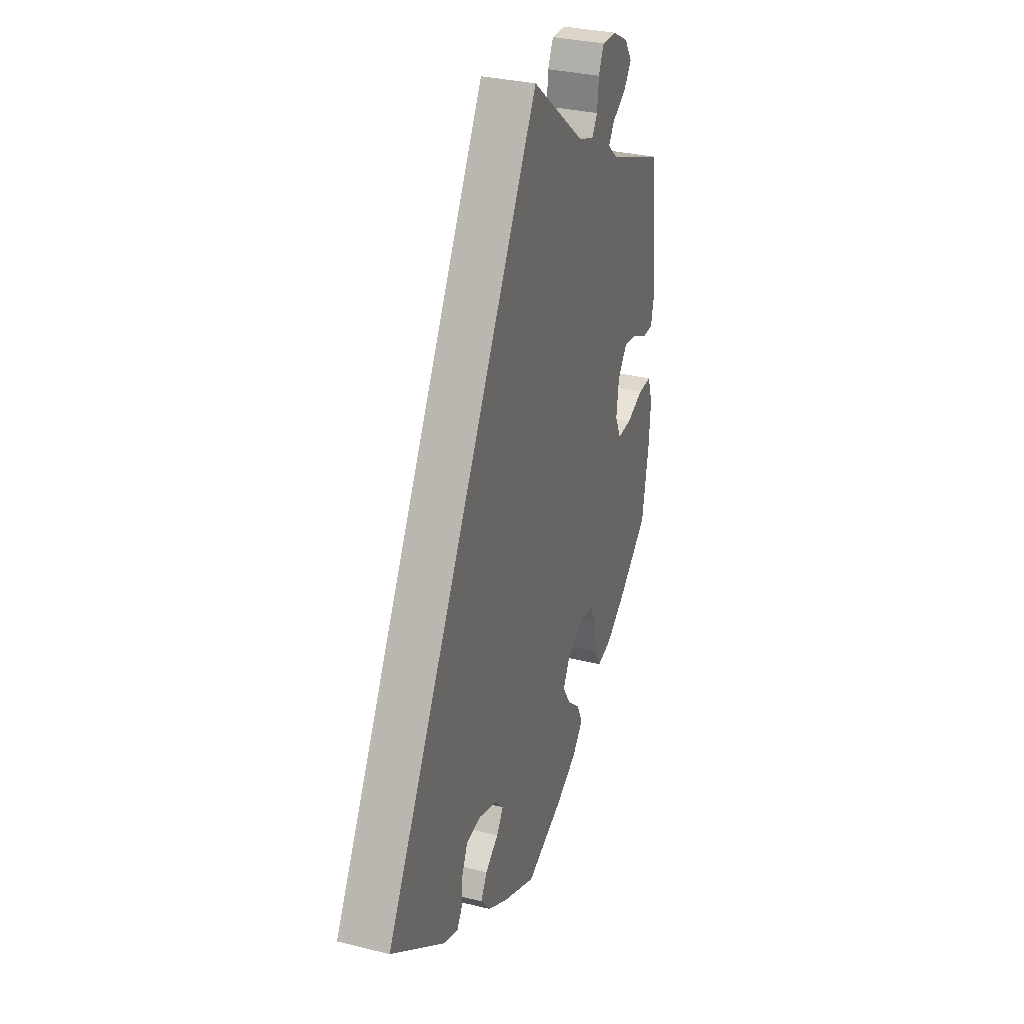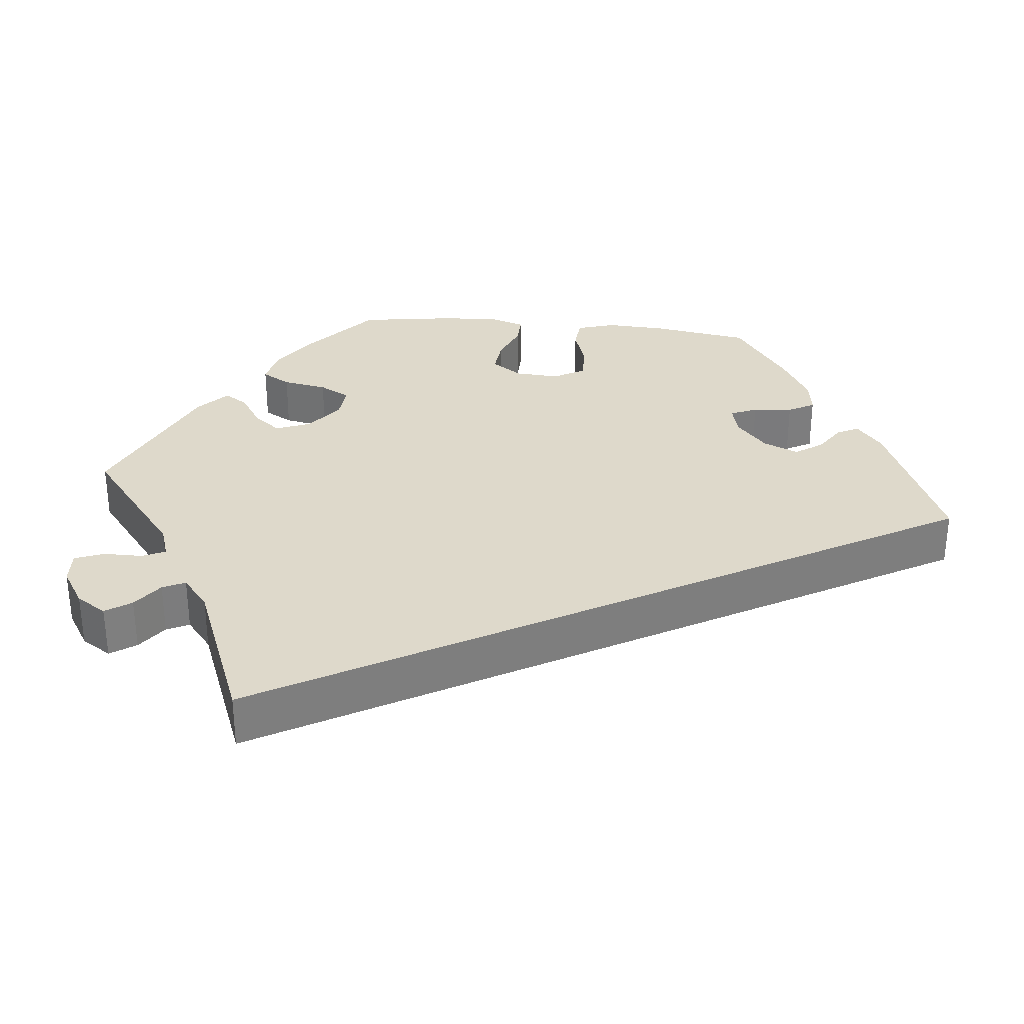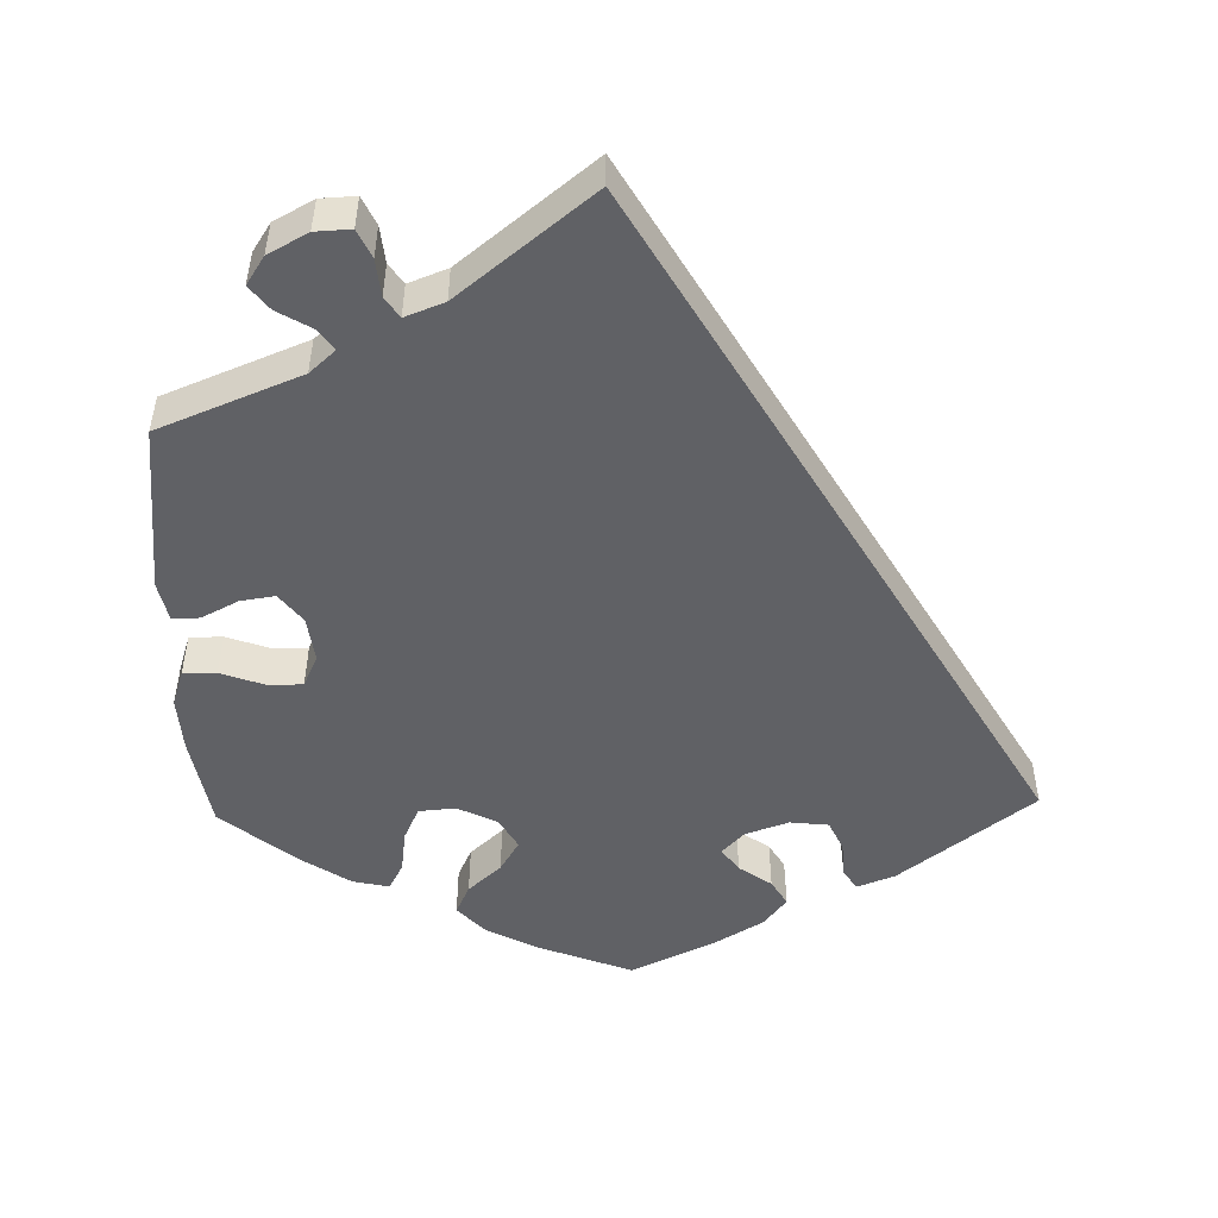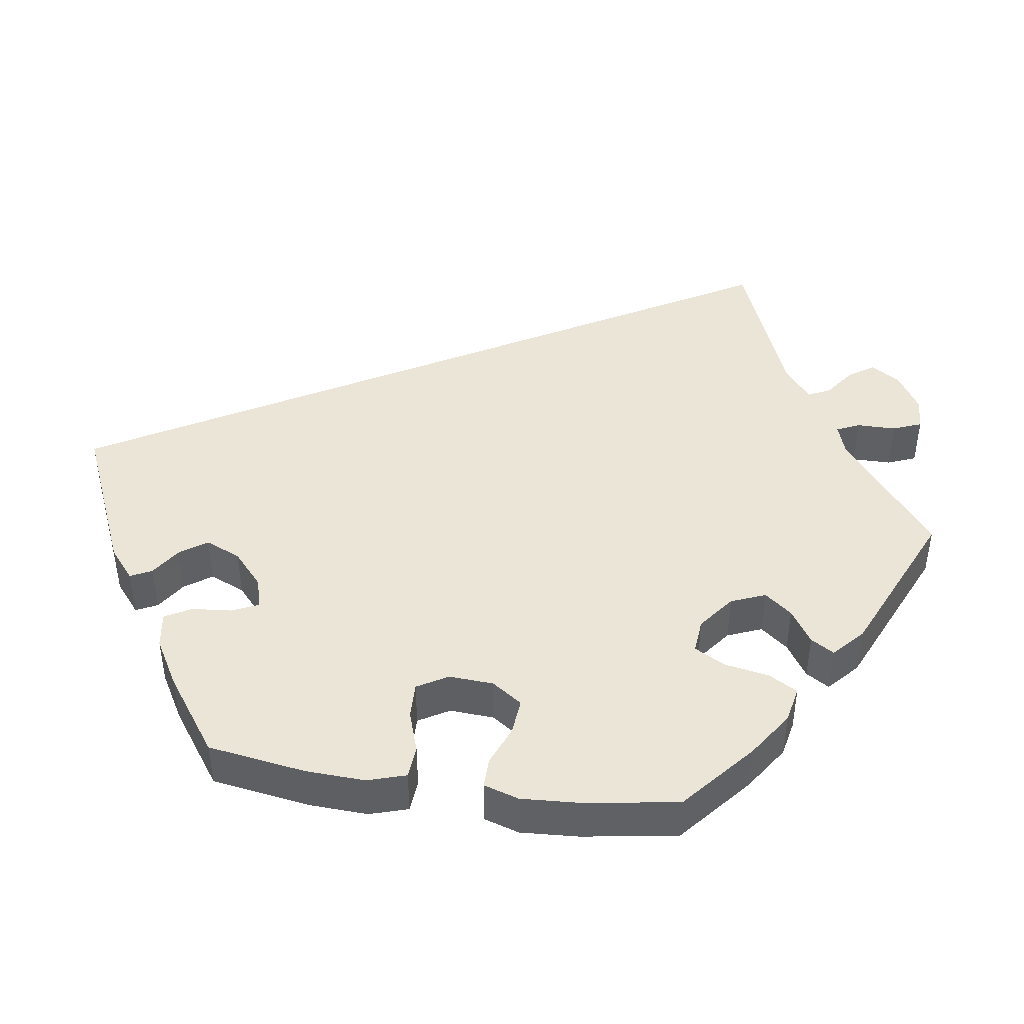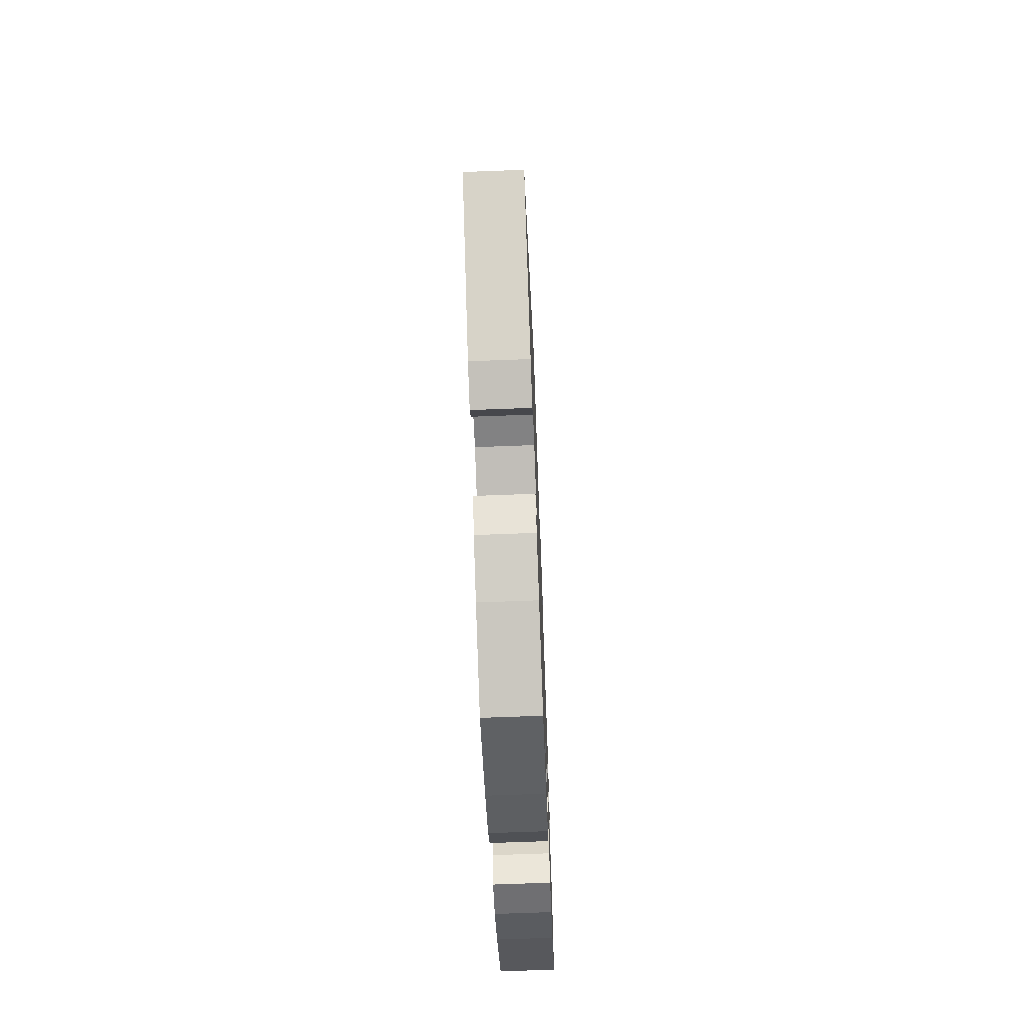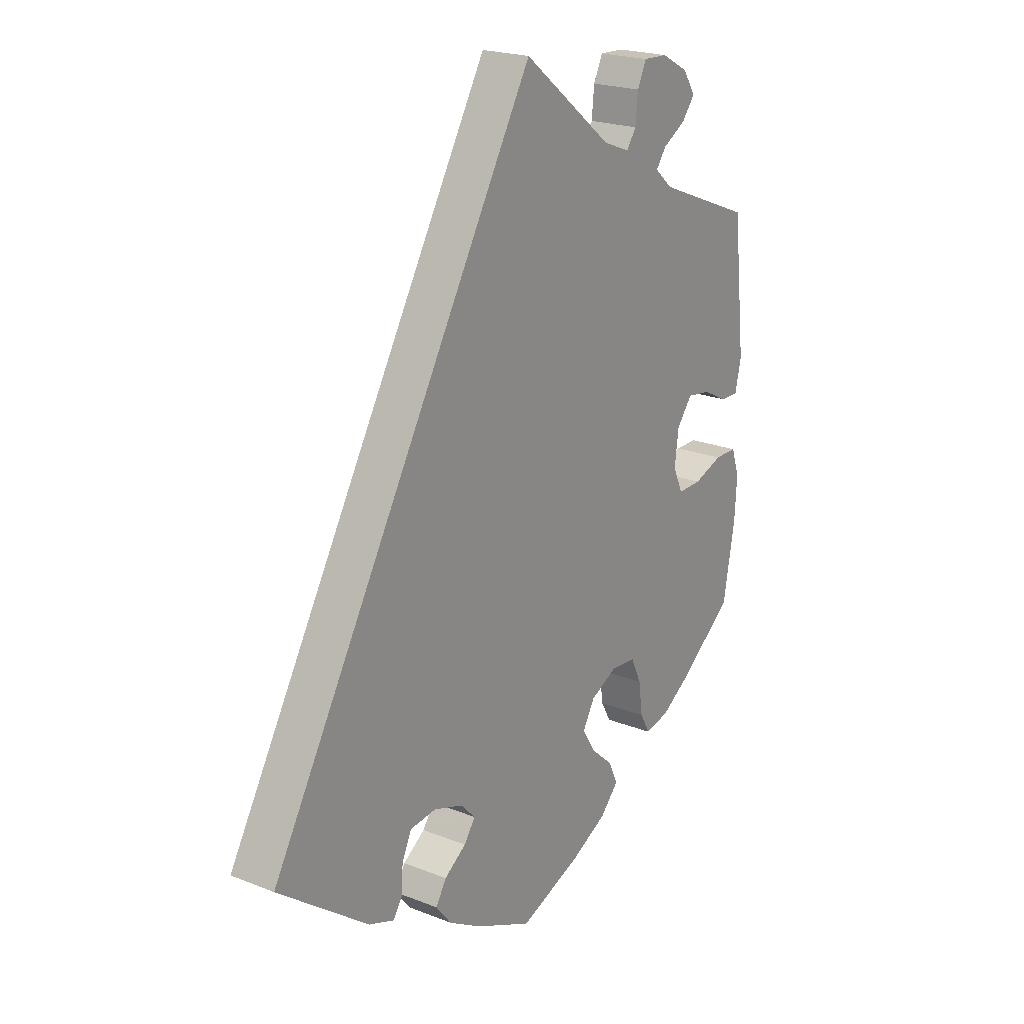
<metadata>
{"format":"obj","ext":"obj","renderer":"f3d","projection":"perspective","resolution":1024,"background":"white","views":[{"elev":31.5,"azim":109.4,"up":"+Z"},{"elev":31.7,"azim":36.1,"up":"+Y"},{"elev":-50.3,"azim":1.6,"up":"+Y"},{"elev":44.1,"azim":-141.6,"up":"+Y"},{"elev":-67.3,"azim":92.2,"up":"+Z"},{"elev":21.4,"azim":125.1,"up":"+Z"}]}
</metadata>
<code>
v -0.215 0.07 -0.454
v -0.222 0.07 -0.303
v -0.301 0.07 -0.41
v -0.537 0.07 0.31
v -0.323 0.07 0.572
v -0.386 0.07 0.021
v -0.37 0.07 -0.435
v 0.287 0.07 -0.437
v 0.305 0.07 -0.464
v -0.446 0.07 -0.082
v -0.252 0.07 0.486
v -0.17 0.07 -0.414
v -0.233 0.07 0.458
v 0.124 0.07 -0.392
v -0.55 0.07 0.028
v 0.147 0.07 -0.424
v -0.435 0.07 -0.392
v 0.356 0.07 -0.445
v -0.257 0.07 0.536
v -0.402 0.07 0.505
v -0.293 0.07 -0.352
v 0.116 0.07 -0.567
v -0.562 0.07 0.082
v -0.321 0.07 -0.446
v -0.565 0.07 -0.109
v 0.265 0.07 -0.347
v 0.212 0.07 -0.49
v -0.549 0.07 -0.061
v -0.417 0.07 0.061
v -0.234 0.07 -0.494
v 0.181 0.07 -0.529
v 0 0.07 -0.62
v -0.33 0.07 0.445
v -0.197 0.07 -0.534
v -0.275 0.07 0.574
v 0.284 0.07 -0.388
v 0.154 0.07 -0.361
v -0.31 0.07 0.417
v -0.376 0.07 0.472
v -0.56 0.07 -0.184
v -0.18 0.07 0.478
v -0.504 0.07 -0.061
v -0.537 0.07 -0.31
v -0.513 0.07 0.029
v -0.378 0.07 -0.04
v 0.213 0.07 -0.341
v -0.126 0.07 -0.571
v 0 0.07 0.62
v 0.191 0.07 -0.455
v -0.398 0.07 -0.083
v 0.537 0.07 -0.31
v -0.377 0.07 0.543
v -0.464 0.07 0.054
v -0.272 0.07 -0.307
v -0.144 0.07 -0.372
v -0.345 0.07 0.386
v -0.168 0.07 -0.33
v -0.215 -0 -0.454
v -0.222 -0 -0.303
v -0.301 -0 -0.41
v -0.537 -0 0.31
v -0.323 -0 0.572
v -0.386 -0 0.021
v -0.37 -0 -0.435
v 0.287 -0 -0.437
v 0.305 -0 -0.464
v -0.446 -0 -0.082
v -0.252 -0 0.486
v -0.17 -0 -0.414
v -0.233 -0 0.458
v 0.124 -0 -0.392
v -0.55 -0 0.028
v 0.147 -0 -0.424
v -0.435 -0 -0.392
v 0.356 -0 -0.445
v -0.257 -0 0.536
v -0.402 -0 0.505
v -0.293 -0 -0.352
v 0.116 -0 -0.567
v -0.562 -0 0.082
v -0.321 -0 -0.446
v -0.565 -0 -0.109
v 0.265 -0 -0.347
v 0.212 -0 -0.49
v -0.549 -0 -0.061
v -0.417 -0 0.061
v -0.234 -0 -0.494
v 0.181 -0 -0.529
v 0 -0 -0.62
v -0.33 -0 0.445
v -0.197 -0 -0.534
v -0.275 -0 0.574
v 0.284 -0 -0.388
v 0.154 -0 -0.361
v -0.31 -0 0.417
v -0.376 -0 0.472
v -0.56 -0 -0.184
v -0.18 -0 0.478
v -0.504 -0 -0.061
v -0.537 -0 -0.31
v -0.513 -0 0.029
v -0.378 -0 -0.04
v 0.213 -0 -0.341
v -0.126 -0 -0.571
v 0 -0 0.62
v 0.191 -0 -0.455
v -0.398 -0 -0.083
v 0.537 -0 -0.31
v -0.377 -0 0.543
v -0.464 -0 0.054
v -0.272 -0 -0.307
v -0.144 -0 -0.372
v -0.345 -0 0.386
v -0.168 -0 -0.33
f 41 48 51 18
f 13 41 18
f 11 13 18
f 5 35 19 11
f 33 39 20 52
f 38 33 52 5
f 15 23 4 56
f 53 44 15 56
f 29 53 56 38
f 6 29 38
f 45 6 38
f 25 28 42 10
f 25 10 50
f 40 25 50
f 43 40 50
f 17 43 50
f 7 17 50 45
f 21 3 24 7
f 54 21 7 45
f 34 30 1 12
f 34 12 55
f 47 34 55
f 32 47 55
f 22 32 55
f 31 22 55 57
f 16 49 27 31
f 14 16 31 57
f 18 9 8 36
f 18 36 26
f 38 5 11 18
f 2 54 45 38
f 37 14 57 2
f 46 37 2 38
f 26 46 38
f 18 26 38
f 75 108 105 98
f 75 98 70
f 75 70 68
f 68 76 92 62
f 109 77 96 90
f 62 109 90 95
f 113 61 80 72
f 113 72 101 110
f 95 113 110 86
f 95 86 63
f 95 63 102
f 67 99 85 82
f 107 67 82
f 107 82 97
f 107 97 100
f 107 100 74
f 102 107 74 64
f 64 81 60 78
f 102 64 78 111
f 69 58 87 91
f 112 69 91
f 112 91 104
f 112 104 89
f 112 89 79
f 114 112 79 88
f 88 84 106 73
f 114 88 73 71
f 93 65 66 75
f 83 93 75
f 75 68 62 95
f 95 102 111 59
f 59 114 71 94
f 95 59 94 103
f 95 103 83
f 95 83 75
f 51 108 75 18
f 18 75 66 9
f 9 66 65 8
f 8 65 93 36
f 36 93 83 26
f 26 83 103 46
f 46 103 94 37
f 37 94 71 14
f 14 71 73 16
f 16 73 106 49
f 49 106 84 27
f 27 84 88 31
f 31 88 79 22
f 22 79 89 32
f 32 89 104 47
f 47 104 91 34
f 34 91 87 30
f 30 87 58 1
f 1 58 69 12
f 12 69 112 55
f 55 112 114 57
f 57 114 59 2
f 2 59 111 54
f 54 111 78 21
f 21 78 60 3
f 3 60 81 24
f 24 81 64 7
f 7 64 74 17
f 17 74 100 43
f 43 100 97 40
f 40 97 82 25
f 25 82 85 28
f 28 85 99 42
f 42 99 67 10
f 10 67 107 50
f 50 107 102 45
f 45 102 63 6
f 6 63 86 29
f 29 86 110 53
f 53 110 101 44
f 44 101 72 15
f 15 72 80 23
f 23 80 61 4
f 4 61 113 56
f 56 113 95 38
f 38 95 90 33
f 33 90 96 39
f 39 96 77 20
f 20 77 109 52
f 52 109 62 5
f 5 62 92 35
f 35 92 76 19
f 19 76 68 11
f 11 68 70 13
f 13 70 98 41
f 41 98 105 48
f 48 105 108 51

</code>
